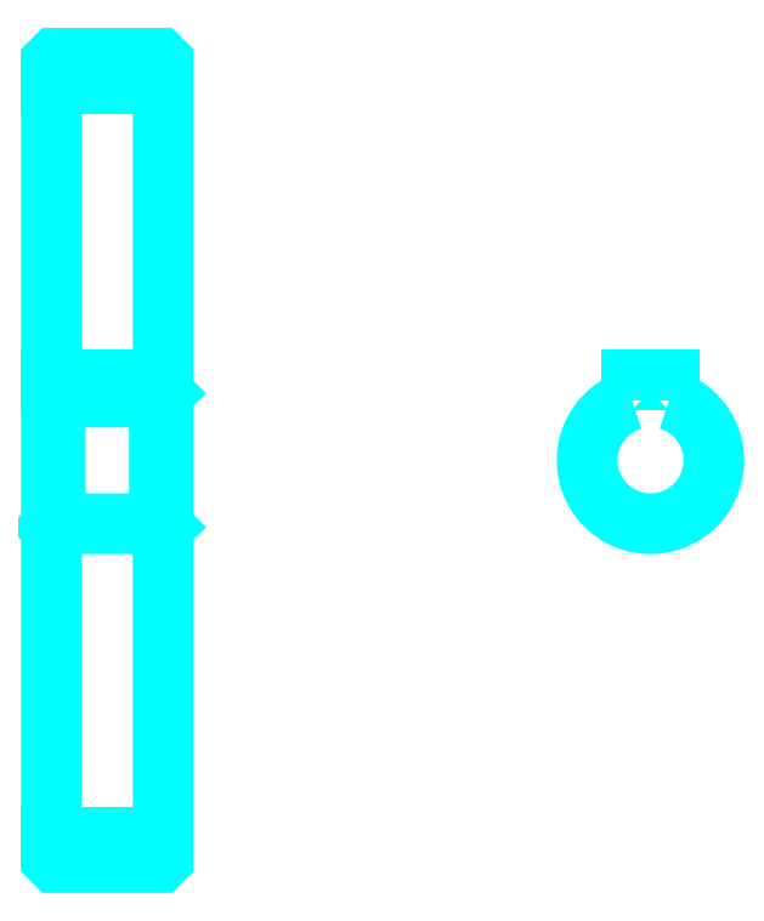
<metadata>
{"format":"dxf","ext":"dxf","renderer":"ezdxf+matplotlib","layout":"modelspace","background":"white","min_lineweight":24,"dpi":150}
</metadata>
<code>
0
SECTION
2
ENTITIES
0
LINE
8
0
10
108.7
20
146.2
30
0
11
123.7
21
146.2
31
0
0
LINE
8
0
10
108.7
20
44.92
30
0
11
123.7
21
44.92
31
0
0
LINE
8
0
10
123.7
20
104.5
30
0
11
123.2
21
104
31
0
0
LINE
8
0
10
123.7
20
86.55
30
0
11
123.2
21
87.05
31
0
0
LINE
8
0
10
108.7
20
86.55
30
0
11
109.2
21
87.05
31
0
0
POLYLINE
8
0
66
1
10
0
20
0
30
0
70
2
0
VERTEX
8
0
10
108.7
20
86.55
30
0
70
0
0
VERTEX
8
0
10
108.7
20
42.05
30
0
70
0
0
VERTEX
8
0
10
109.2
20
41.55
30
0
70
0
0
VERTEX
8
0
10
123.2
20
41.55
30
0
70
0
0
VERTEX
8
0
10
123.7
20
42.05
30
0
70
0
0
VERTEX
8
0
10
123.7
20
149
30
0
70
0
0
VERTEX
8
0
10
123.2
20
149.5
30
0
70
0
0
VERTEX
8
0
10
109.2
20
149.5
30
0
70
0
0
VERTEX
8
0
10
108.7
20
149
30
0
70
0
0
VERTEX
8
0
10
108.7
20
86.55
30
0
70
0
0
SEQEND
8
0
0
POLYLINE
8
0
66
1
10
0
20
0
30
0
70
2
0
VERTEX
8
0
10
108.7
20
104.5
30
0
70
0
0
VERTEX
8
0
10
109.2
20
104
30
0
70
0
0
VERTEX
8
0
10
109.2
20
87.05
30
0
70
0
0
VERTEX
8
0
10
123.2
20
87.05
30
0
70
0
0
VERTEX
8
0
10
123.2
20
104
30
0
70
0
0
VERTEX
8
0
10
109.2
20
104
30
0
70
0
0
SEQEND
8
0
0
ARC
8
0
10
189
20
95.55
30
0
40
8.5
50
107.1
51
72.9
0
POLYLINE
8
0
66
1
10
0
20
0
30
0
70
2
0
VERTEX
8
0
10
191.5
20
103.7
30
0
70
0
0
VERTEX
8
0
10
191.5
20
106.3
30
0
70
0
0
VERTEX
8
0
10
186.5
20
106.3
30
0
70
0
0
VERTEX
8
0
10
186.5
20
103.7
30
0
70
0
0
SEQEND
8
0
0
LINE
8
0
10
108.7
20
106.3
30
0
11
123.7
21
106.3
31
0
0
ENDSEC
0
EOF

</code>
